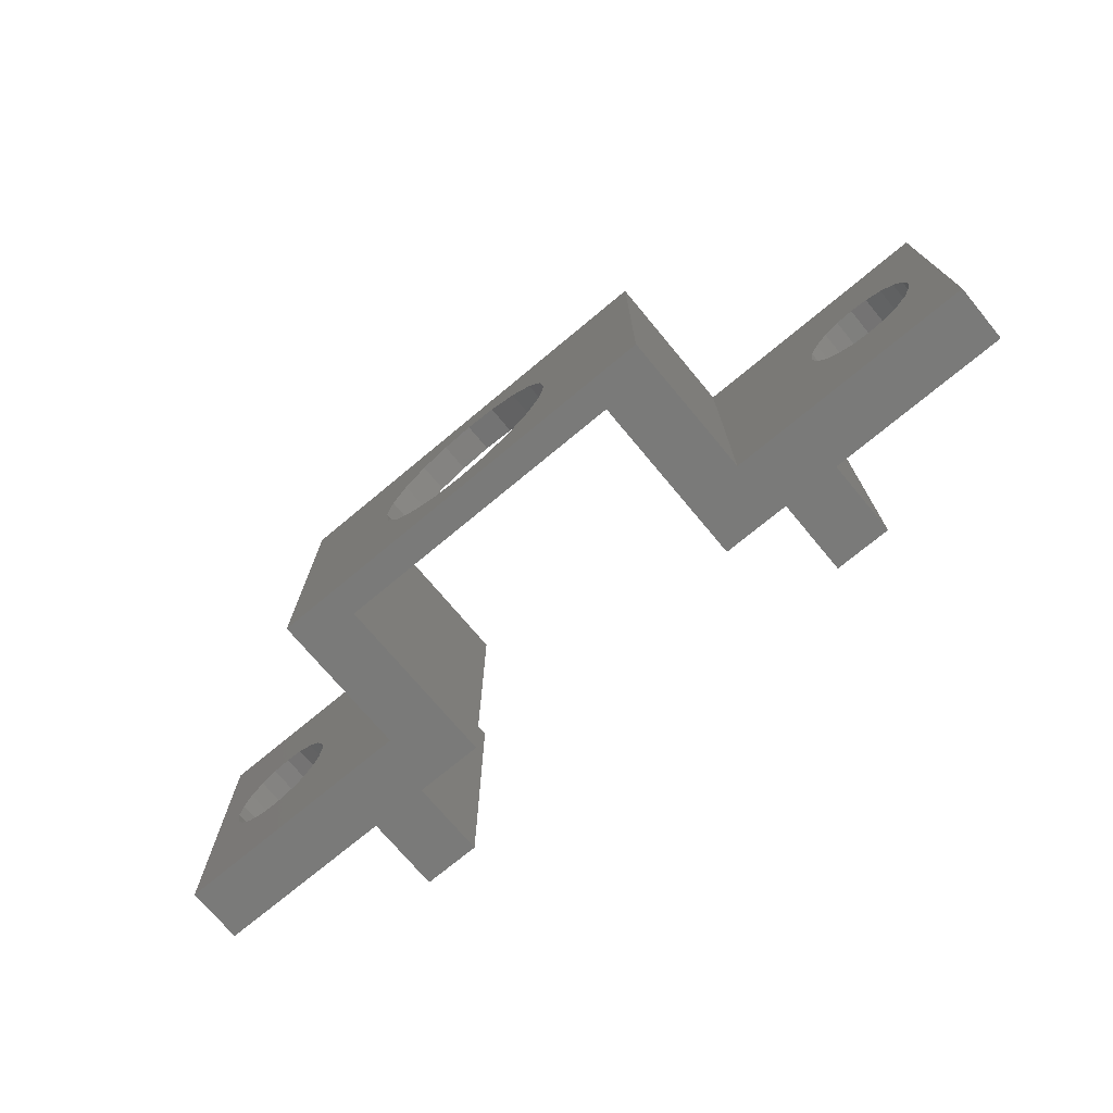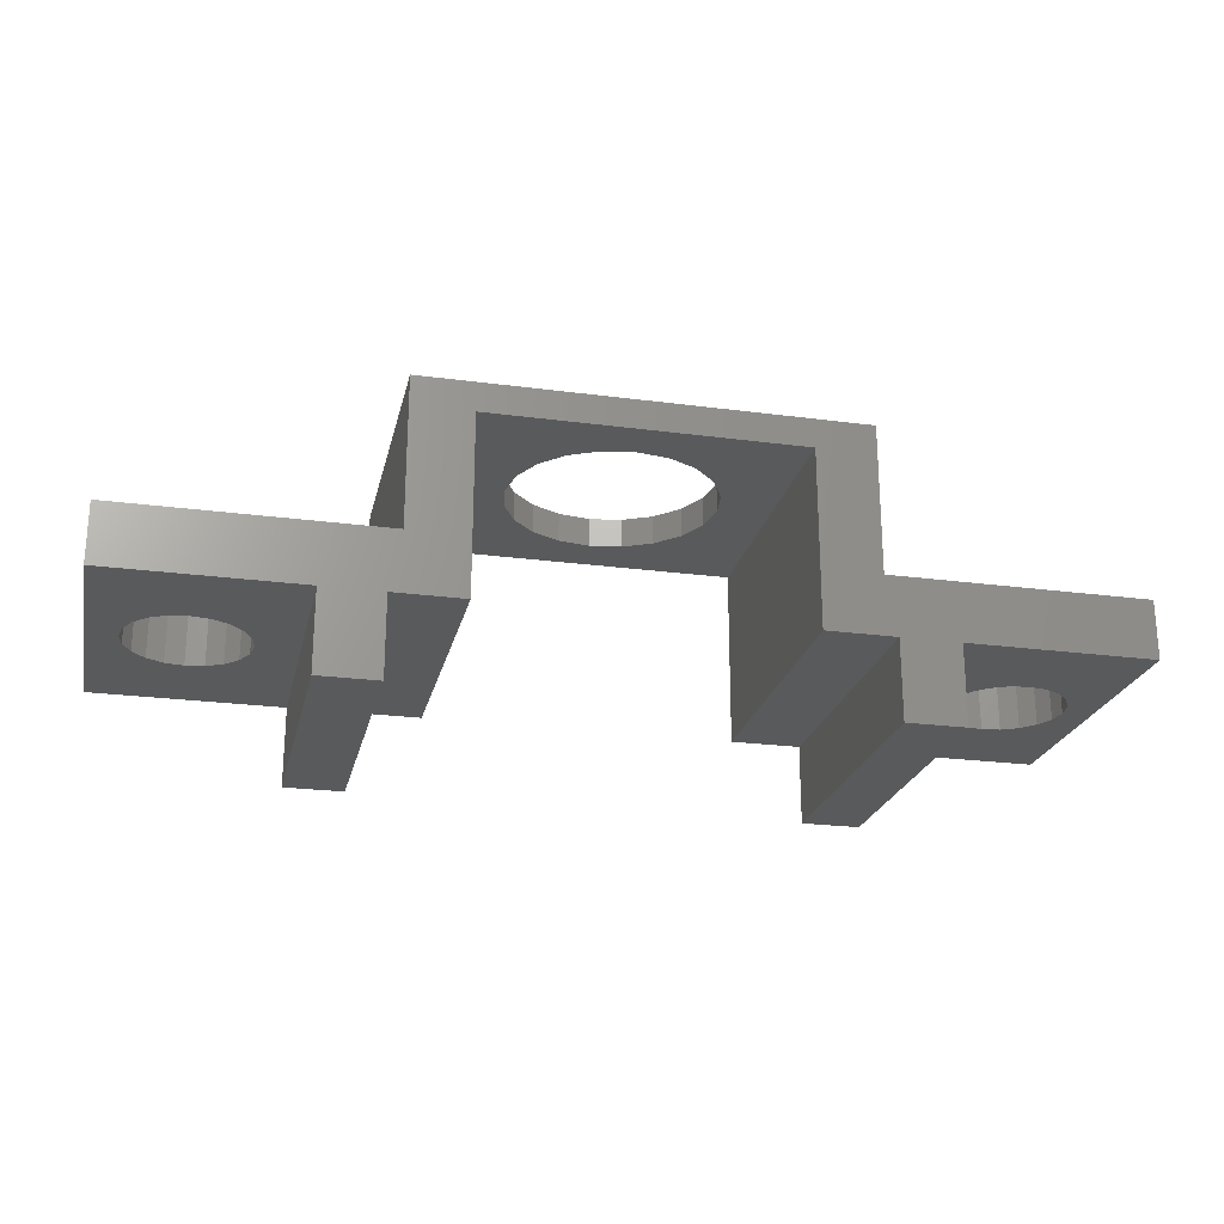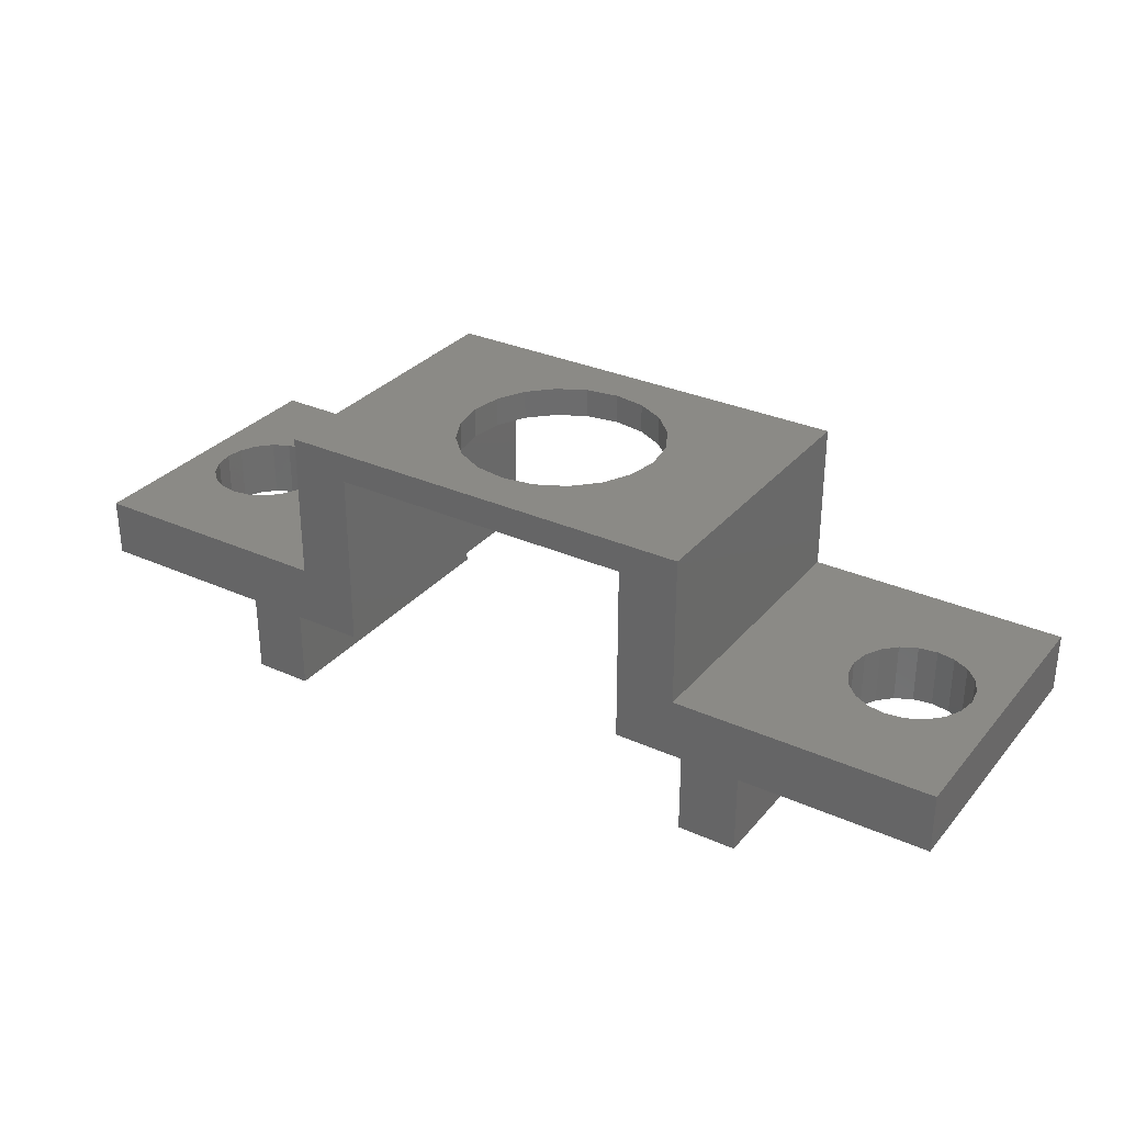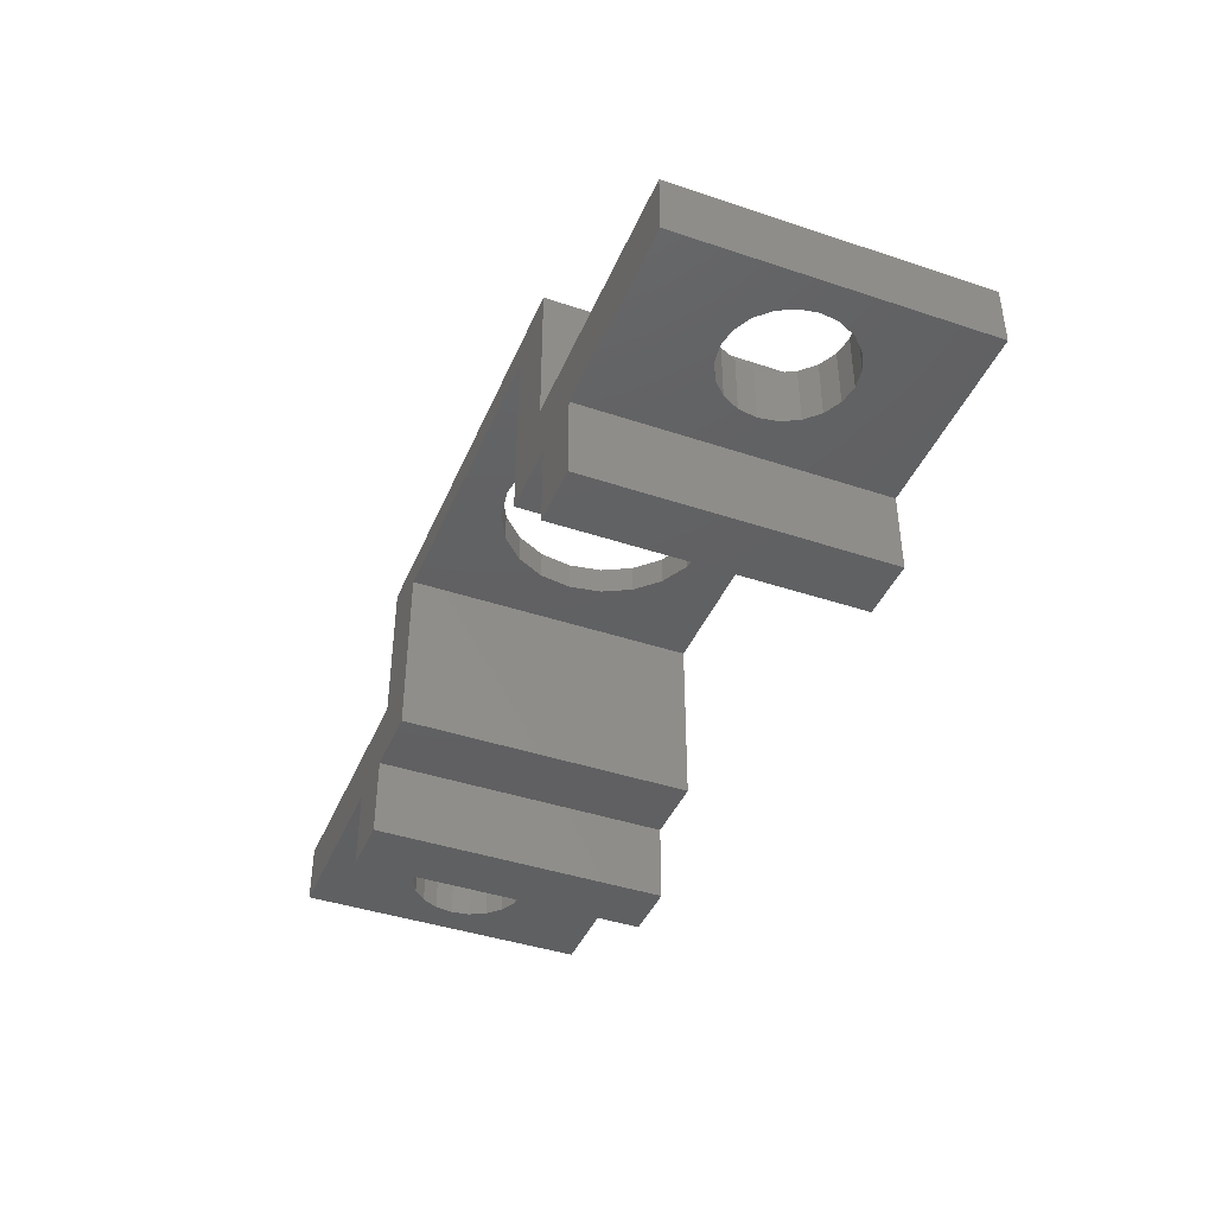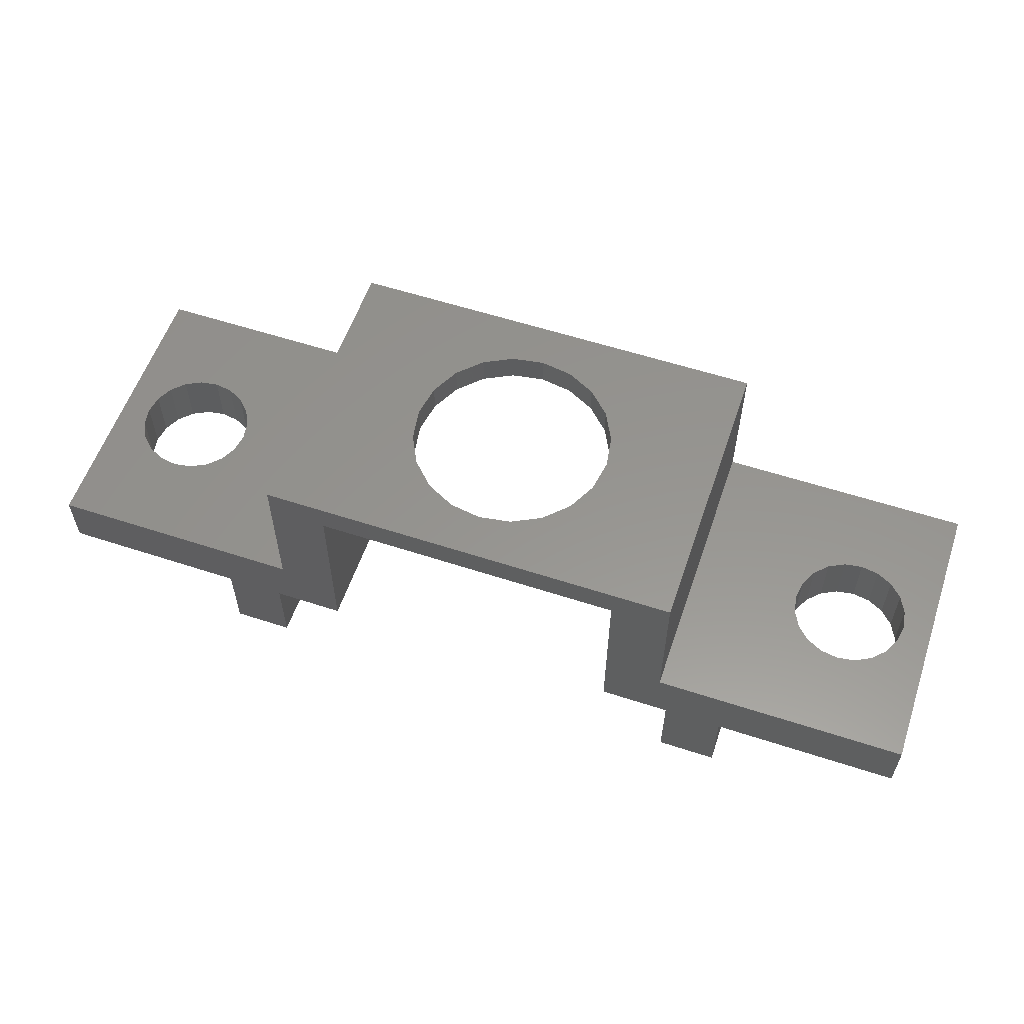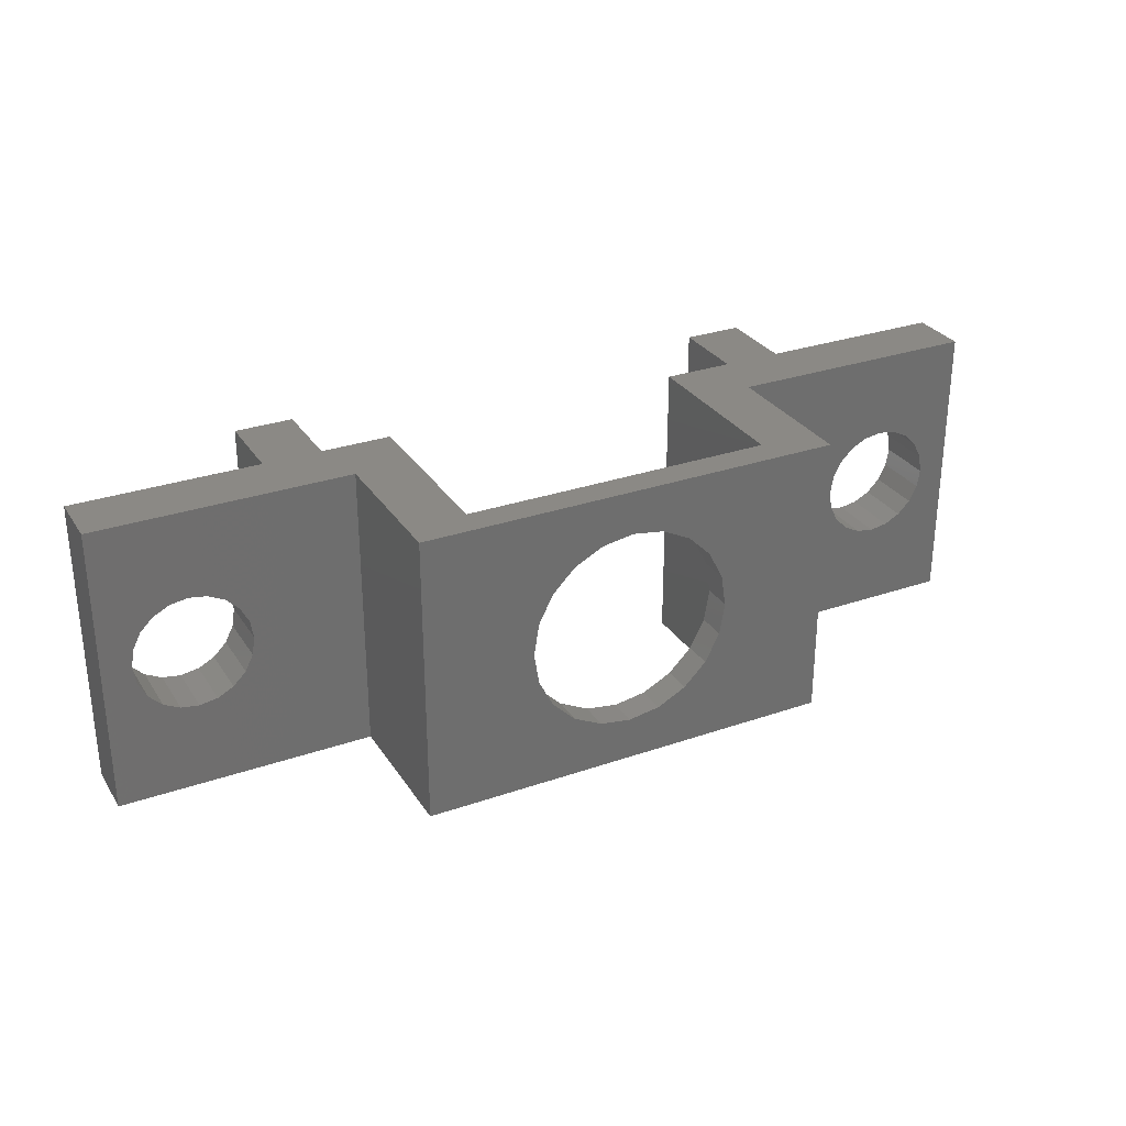
<metadata>
{"format":"stl","ext":"stl","renderer":"f3d","projection":"perspective","resolution":1024,"background":"white","views":[{"elev":-72.9,"azim":-140.2,"up":"+Z"},{"elev":-23.1,"azim":-12.7,"up":"+Y"},{"elev":30.9,"azim":-147.3,"up":"+Y"},{"elev":-42.0,"azim":68.1,"up":"+Y"},{"elev":57.5,"azim":18.8,"up":"+Y"},{"elev":29.5,"azim":153.0,"up":"+Z"}]}
</metadata>
<code>
# stl→obj: 160 verts, 328 faces
v 0 2.7 0
v 0 4.7 10
v 0 4.7 0
v 0 2.7 10
v 23.25 9.75 10
v 21.25 8.75 10
v 23.25 4.7 10
v 10.75 8.75 10
v 8.75 9.75 10
v 8.75 4.7 10
v 10.75 2.7 10
v 8.375 2.7 10
v 6.375 2.7 10
v 8.375 0 10
v 32 4.7 10
v 25.62 2.7 10
v 32 2.7 10
v 23.62 2.7 10
v 25.62 0 10
v 21.25 2.7 10
v 23.62 0 10
v 6.375 0 10
v 32 4.7 0
v 32 2.7 0
v 16 9.75 8.5
v 17.08 9.75 8.329
v 18.06 9.75 7.832
v 18.83 9.75 7.057
v 19.33 9.75 6.082
v 19.5 9.75 5
v 23.25 9.75 0
v 19.33 9.75 3.918
v 17.08 9.75 1.671
v 16 9.75 1.5
v 18.06 9.75 2.168
v 18.83 9.75 2.943
v 14.92 9.75 8.329
v 13.94 9.75 7.832
v 13.17 9.75 7.057
v 12.67 9.75 6.082
v 12.5 9.75 5
v 8.75 9.75 0
v 12.67 9.75 3.918
v 13.17 9.75 2.943
v 13.94 9.75 2.168
v 14.92 9.75 1.671
v 8.375 0 0
v 6.375 0 0
v 8.375 2.7 0
v 10.75 2.7 0
v 8.75 4.7 0
v 10.75 8.75 0
v 6.375 2.7 0
v 25.62 0 0
v 23.62 0 0
v 25.62 2.7 0
v 23.62 2.7 0
v 23.25 4.7 0
v 21.25 2.7 0
v 21.25 8.75 0
v 16 8.75 8.5
v 14.92 8.75 8.329
v 13.94 8.75 7.832
v 13.17 8.75 7.057
v 12.67 8.75 6.082
v 12.5 8.75 5
v 14.92 8.75 1.671
v 16 8.75 1.5
v 13.94 8.75 2.168
v 13.17 8.75 2.943
v 12.67 8.75 3.918
v 17.08 8.75 8.329
v 18.06 8.75 7.832
v 18.83 8.75 7.057
v 19.33 8.75 6.082
v 19.5 8.75 5
v 19.33 8.75 3.918
v 18.83 8.75 2.943
v 18.06 8.75 2.168
v 17.08 8.75 1.671
v 3.618 4.7 6.902
v 3 4.7 7
v 4.176 4.7 6.618
v 4.618 4.7 6.176
v 4.902 4.7 5.618
v 5 4.7 5
v 4.902 4.7 4.382
v 3.618 4.7 3.098
v 4.176 4.7 3.382
v 4.618 4.7 3.824
v 2.382 4.7 6.902
v 1.824 4.7 6.618
v 1.382 4.7 6.176
v 1.098 4.7 5.618
v 1 4.7 5
v 1.098 4.7 4.382
v 3 4.7 3
v 1.382 4.7 3.824
v 1.824 4.7 3.382
v 2.382 4.7 3.098
v 3 2.7 7
v 2.382 2.7 6.902
v 1.824 2.7 6.618
v 1.382 2.7 6.176
v 1.098 2.7 5.618
v 1 2.7 5
v 2.382 2.7 3.098
v 3 2.7 3
v 1.824 2.7 3.382
v 1.382 2.7 3.824
v 1.098 2.7 4.382
v 3.618 2.7 6.902
v 4.176 2.7 6.618
v 4.618 2.7 6.176
v 4.902 2.7 5.618
v 5 2.7 5
v 4.902 2.7 4.382
v 3.618 2.7 3.098
v 4.618 2.7 3.824
v 4.176 2.7 3.382
v 28.38 4.7 6.902
v 29 4.7 7
v 29.62 4.7 6.902
v 30.18 4.7 6.618
v 30.62 4.7 6.176
v 30.9 4.7 5.618
v 31 4.7 5
v 29.62 4.7 3.098
v 29 4.7 3
v 30.18 4.7 3.382
v 30.62 4.7 3.824
v 30.9 4.7 4.382
v 27.82 4.7 6.618
v 27.38 4.7 6.176
v 27.1 4.7 5.618
v 27 4.7 5
v 27.1 4.7 4.382
v 27.38 4.7 3.824
v 28.38 4.7 3.098
v 27.82 4.7 3.382
v 29 2.7 7
v 28.38 2.7 6.902
v 27.82 2.7 6.618
v 27.38 2.7 6.176
v 27.1 2.7 5.618
v 27 2.7 5
v 28.38 2.7 3.098
v 29 2.7 3
v 27.82 2.7 3.382
v 27.38 2.7 3.824
v 27.1 2.7 4.382
v 29.62 2.7 6.902
v 30.18 2.7 6.618
v 30.62 2.7 6.176
v 30.9 2.7 5.618
v 31 2.7 5
v 30.9 2.7 4.382
v 29.62 2.7 3.098
v 30.62 2.7 3.824
v 30.18 2.7 3.382
f 1 2 3
f 2 1 4
f 5 6 7
f 5 8 6
f 9 8 5
f 10 8 9
f 8 10 11
f 10 12 11
f 12 13 14
f 10 13 12
f 2 13 10
f 13 2 4
f 15 16 17
f 16 18 19
f 7 16 15
f 16 7 18
f 20 7 6
f 7 20 18
f 19 18 21
f 14 13 22
f 17 23 15
f 23 17 24
f 5 25 9
f 5 26 25
f 5 27 26
f 5 28 27
f 5 29 28
f 5 30 29
f 31 30 5
f 30 31 32
f 33 31 34
f 35 31 33
f 36 31 35
f 32 31 36
f 37 9 25
f 38 9 37
f 39 9 38
f 40 9 39
f 41 9 40
f 42 41 43
f 42 43 44
f 42 34 31
f 41 42 9
f 45 42 44
f 46 42 45
f 34 42 46
f 47 48 49
f 50 51 52
f 49 51 50
f 53 49 48
f 49 53 51
f 3 53 1
f 53 3 51
f 54 55 56
f 56 23 24
f 57 56 55
f 58 56 57
f 56 58 23
f 59 58 57
f 60 58 59
f 58 60 31
f 52 31 60
f 52 42 31
f 42 52 51
f 48 14 22
f 14 48 47
f 55 19 21
f 19 55 54
f 11 52 8
f 52 11 50
f 59 6 60
f 6 59 20
f 8 61 6
f 8 62 61
f 8 63 62
f 8 64 63
f 8 65 64
f 8 66 65
f 52 66 8
f 67 52 68
f 69 52 67
f 70 52 69
f 71 52 70
f 66 52 71
f 72 6 61
f 73 6 72
f 74 6 73
f 75 6 74
f 76 6 75
f 60 76 77
f 60 68 52
f 76 60 6
f 78 60 77
f 79 60 78
f 80 60 79
f 68 60 80
f 51 9 42
f 9 51 10
f 81 2 10
f 2 81 82
f 10 83 81
f 10 84 83
f 10 85 84
f 10 86 85
f 51 86 10
f 86 51 87
f 3 88 51
f 89 51 88
f 90 51 89
f 87 51 90
f 91 2 82
f 92 2 91
f 93 2 92
f 94 2 93
f 95 2 94
f 3 95 96
f 88 3 97
f 95 3 2
f 98 3 96
f 99 3 98
f 100 3 99
f 97 3 100
f 48 13 53
f 13 48 22
f 4 101 13
f 4 102 101
f 4 103 102
f 4 104 103
f 4 105 104
f 4 106 105
f 1 106 4
f 107 1 108
f 109 1 107
f 110 1 109
f 111 1 110
f 106 1 111
f 112 13 101
f 113 13 112
f 114 13 113
f 115 13 114
f 116 13 115
f 53 116 117
f 53 108 1
f 108 53 118
f 116 53 13
f 119 53 117
f 120 53 119
f 118 53 120
f 7 31 5
f 31 7 58
f 121 15 122
f 15 123 122
f 15 124 123
f 15 125 124
f 15 126 125
f 15 127 126
f 23 127 15
f 128 23 129
f 130 23 128
f 131 23 130
f 132 23 131
f 127 23 132
f 15 121 7
f 133 7 121
f 134 7 133
f 135 7 134
f 136 7 135
f 58 136 137
f 58 137 138
f 23 139 129
f 58 139 23
f 136 58 7
f 140 58 138
f 139 58 140
f 19 56 16
f 56 19 54
f 16 141 17
f 16 142 141
f 16 143 142
f 16 144 143
f 16 145 144
f 16 146 145
f 56 146 16
f 147 56 148
f 149 56 147
f 150 56 149
f 151 56 150
f 146 56 151
f 152 17 141
f 153 17 152
f 154 17 153
f 155 17 154
f 156 17 155
f 24 156 157
f 24 148 56
f 148 24 158
f 156 24 17
f 159 24 157
f 160 24 159
f 158 24 160
f 14 49 12
f 49 14 47
f 55 18 57
f 18 55 21
f 49 11 12
f 11 49 50
f 59 18 20
f 18 59 57
f 116 85 86
f 85 116 115
f 115 84 85
f 84 115 114
f 102 82 101
f 82 102 91
f 103 91 102
f 91 103 92
f 88 120 89
f 120 88 118
f 111 98 96
f 98 111 110
f 101 81 112
f 81 101 82
f 105 95 94
f 95 105 106
f 106 96 95
f 96 106 111
f 100 108 97
f 108 100 107
f 97 118 88
f 118 97 108
f 114 83 84
f 83 114 113
f 112 83 113
f 83 112 81
f 103 93 92
f 93 103 104
f 104 94 93
f 94 104 105
f 120 90 89
f 90 120 119
f 119 87 90
f 87 119 117
f 117 86 87
f 86 117 116
f 110 99 98
f 99 110 109
f 99 107 100
f 107 99 109
f 156 126 127
f 126 156 155
f 155 125 126
f 125 155 154
f 142 122 141
f 122 142 121
f 143 121 142
f 121 143 133
f 128 160 130
f 160 128 158
f 151 138 137
f 138 151 150
f 141 123 152
f 123 141 122
f 145 136 135
f 136 145 146
f 146 137 136
f 137 146 151
f 139 148 129
f 148 139 147
f 129 158 128
f 158 129 148
f 154 124 125
f 124 154 153
f 152 124 153
f 124 152 123
f 143 134 133
f 134 143 144
f 144 135 134
f 135 144 145
f 160 131 130
f 131 160 159
f 159 132 131
f 132 159 157
f 157 127 132
f 127 157 156
f 150 140 138
f 140 150 149
f 140 147 139
f 147 140 149
f 76 29 30
f 29 76 75
f 75 28 29
f 28 75 74
f 62 25 61
f 25 62 37
f 33 79 35
f 79 33 80
f 74 27 28
f 27 74 73
f 63 39 38
f 39 63 64
f 63 37 62
f 37 63 38
f 79 36 35
f 36 79 78
f 71 44 43
f 44 71 70
f 61 26 72
f 26 61 25
f 72 27 73
f 27 72 26
f 64 40 39
f 40 64 65
f 45 67 46
f 67 45 69
f 70 45 44
f 45 70 69
f 65 41 40
f 41 65 66
f 66 43 41
f 43 66 71
f 78 32 36
f 32 78 77
f 77 30 32
f 30 77 76
f 46 68 34
f 68 46 67
f 34 80 33
f 80 34 68

</code>
